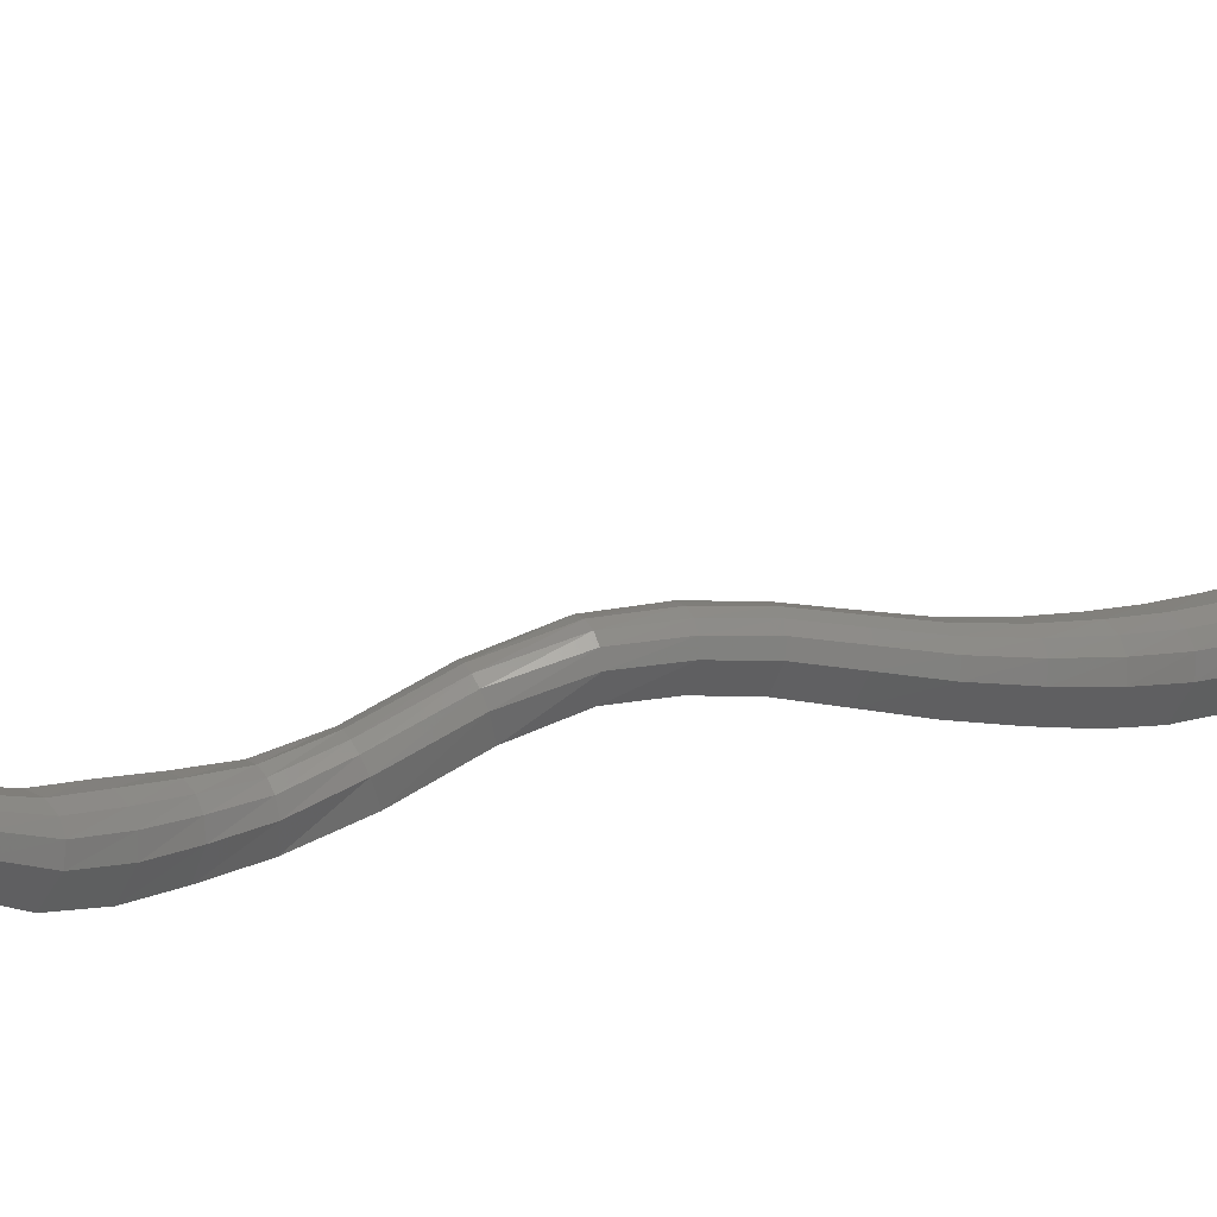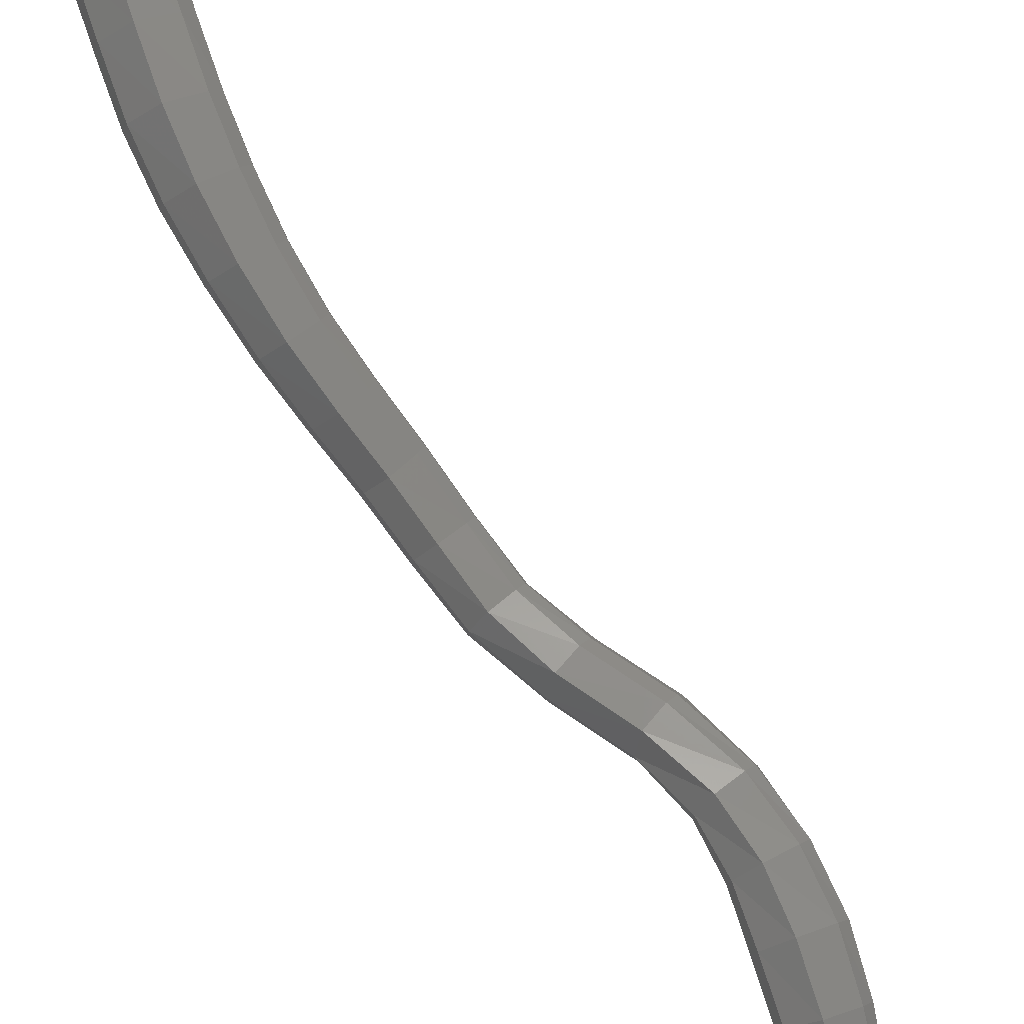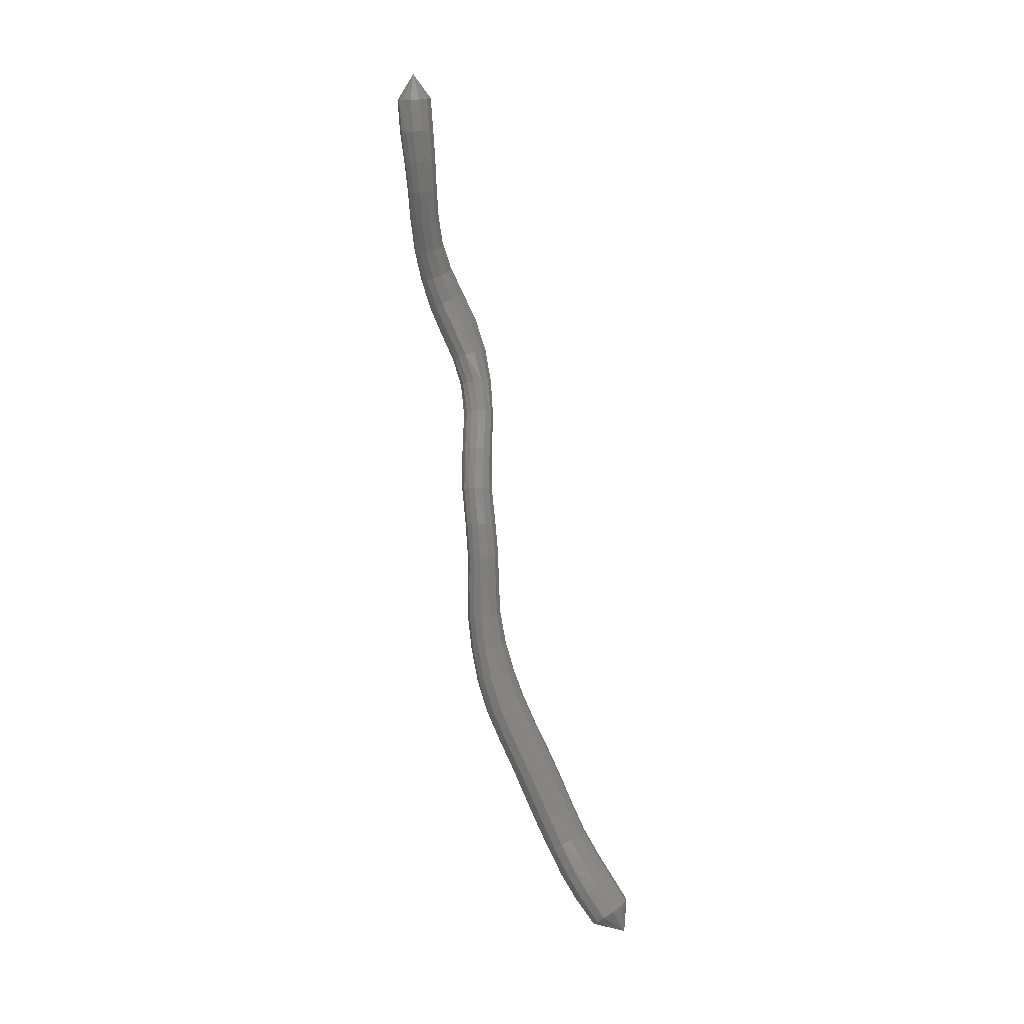
<metadata>
{"format":"stl","ext":"stl","renderer":"f3d","projection":"perspective","resolution":1024,"background":"white","views":[{"elev":-21.9,"azim":61.2,"up":"+Y"},{"elev":-74.7,"azim":-145.3,"up":"+Y"},{"elev":16.3,"azim":142.9,"up":"+Z"}]}
</metadata>
<code>
# stl→obj: 322 verts, 660 faces
v -32.66 17.02 335.2
v -32.53 15.44 335.5
v -31.68 15.83 335.5
v -32.16 14.56 336.5
v -31.24 15 336.6
v -31.82 13.82 337.6
v -30.92 14.27 337.7
v -31.48 13.12 338.9
v -30.63 13.56 338.9
v -31.18 12.47 340.2
v -30.33 12.93 340.2
v -30.9 11.9 341.5
v -30.05 12.37 341.5
v -30.6 11.36 342.8
v -29.76 11.83 342.8
v -30.25 10.77 344.2
v -29.42 11.23 344.1
v -29.9 10.18 345.6
v -29.08 10.64 345.6
v -29.62 9.756 347.1
v -28.85 10.21 347.1
v -29.44 9.458 348.6
v -28.73 9.881 348.7
v -29.36 9.243 350.3
v -28.7 9.646 350.3
v -29.38 9.156 351.8
v -28.75 9.545 351.9
v -29.45 9.092 353.3
v -28.84 9.466 353.4
v -29.49 8.862 354.8
v -28.9 9.222 354.8
v -29.58 8.448 356.2
v -29.03 8.792 356.4
v -30.05 7.711 357.7
v -29.59 8.036 358
v -30.87 6.684 359.1
v -30.44 7.004 359.5
v -31.4 5.873 360.6
v -30.83 6.225 360.8
v -31.47 5.237 361.9
v -30.78 5.636 362
v -31.28 4.645 363.2
v -30.51 5.078 363.2
v -30.89 4.201 364.6
v -30.16 4.626 364.5
v -30.38 4.073 366.1
v -29.76 4.46 365.9
v -29.87 4.223 367.6
v -29.33 4.578 367.4
v -29.46 4.509 369.1
v -28.94 4.851 368.9
v -29.19 4.756 370.5
v -28.64 5.103 370.3
v -28.99 4.837 371.8
v -28.39 5.212 371.7
v -28.83 4.806 373.1
v -28.2 5.204 373
v -28.8 4.703 374.4
v -28.18 5.072 374.4
v -28.88 5.365 375.6
v -31.39 16.2 335.7
v -30.95 15.41 336.8
v -30.65 14.68 337.9
v -30.38 13.98 339.1
v -30.1 13.36 340.4
v -29.82 12.82 341.7
v -29.53 12.26 342.9
v -29.19 11.66 344.3
v -28.86 11.08 345.7
v -28.65 10.63 347.2
v -28.56 10.28 348.7
v -28.54 10.03 350.3
v -28.6 9.911 351.9
v -28.7 9.818 353.4
v -28.76 9.56 354.9
v -28.92 9.116 356.5
v -29.53 8.342 358.2
v -30.4 7.305 359.8
v -30.71 6.556 361
v -30.6 6.012 362.1
v -30.3 5.485 363.3
v -29.96 5.026 364.6
v -29.61 4.825 365.9
v -29.2 4.912 367.3
v -28.82 5.172 368.8
v -28.52 5.43 370.2
v -28.25 5.564 371.7
v -28.04 5.578 373
v -28.02 5.434 374.4
v -31.35 16.54 335.9
v -30.93 15.76 337
v -30.64 15.03 338.1
v -30.39 14.34 339.3
v -30.12 13.73 340.6
v -29.84 13.19 341.8
v -29.54 12.63 343.1
v -29.2 12.02 344.4
v -28.88 11.44 345.8
v -28.68 10.99 347.3
v -28.59 10.62 348.8
v -28.58 10.35 350.4
v -28.64 10.22 351.9
v -28.74 10.11 353.4
v -28.8 9.846 355
v -28.97 9.39 356.6
v -29.62 8.6 358.3
v -30.5 7.559 359.9
v -30.77 6.835 361.1
v -30.64 6.329 362.3
v -30.32 5.829 363.5
v -29.98 5.364 364.7
v -29.64 5.133 365.9
v -29.25 5.194 367.3
v -28.87 5.442 368.7
v -28.56 5.706 370.2
v -28.29 5.862 371.7
v -28.08 5.894 373
v -28.05 5.757 374.4
v -31.51 16.84 336.2
v -31.12 16.07 337.3
v -30.84 15.35 338.4
v -30.59 14.65 339.5
v -30.33 14.06 340.8
v -30.05 13.53 342
v -29.75 12.97 343.3
v -29.4 12.34 344.6
v -29.08 11.77 346
v -28.89 11.31 347.4
v -28.8 10.92 348.9
v -28.77 10.63 350.4
v -28.83 10.5 351.9
v -28.92 10.38 353.4
v -28.98 10.1 355
v -29.16 9.636 356.6
v -29.83 8.831 358.3
v -30.72 7.787 359.9
v -30.97 7.086 361.2
v -30.84 6.614 362.4
v -30.51 6.138 363.6
v -30.16 5.667 364.8
v -29.81 5.409 366
v -29.42 5.447 367.3
v -29.05 5.686 368.7
v -28.74 5.953 370.2
v -28.48 6.129 371.7
v -28.28 6.178 373.1
v -28.24 6.055 374.5
v -31.89 17.07 336.5
v -31.52 16.3 337.6
v -31.24 15.59 338.7
v -31 14.89 339.8
v -30.74 14.31 341
v -30.47 13.78 342.2
v -30.15 13.21 343.5
v -29.8 12.59 344.9
v -29.49 12.02 346.2
v -29.29 11.56 347.5
v -29.17 11.14 349
v -29.13 10.85 350.5
v -29.18 10.7 351.9
v -29.25 10.58 353.4
v -29.31 10.29 355
v -29.48 9.819 356.7
v -30.16 9.005 358.3
v -31.04 7.958 359.8
v -31.31 7.274 361.2
v -31.2 6.827 362.5
v -30.89 6.369 363.8
v -30.51 5.894 365
v -30.13 5.616 366.2
v -29.73 5.637 367.4
v -29.35 5.868 368.8
v -29.05 6.139 370.2
v -28.81 6.329 371.7
v -28.63 6.391 373.1
v -28.59 6.269 374.5
v -32.4 17.07 336.7
v -32.05 16.3 337.8
v -31.77 15.59 338.8
v -31.51 14.89 339.9
v -31.26 14.31 341.1
v -30.99 13.78 342.3
v -30.66 13.21 343.6
v -30.3 12.59 345
v -29.99 12.02 346.3
v -29.78 11.56 347.6
v -29.63 11.14 349
v -29.56 10.85 350.5
v -29.58 10.7 351.9
v -29.65 10.58 353.4
v -29.69 10.29 355
v -29.85 9.819 356.6
v -30.5 9.005 358.1
v -31.38 7.958 359.7
v -31.69 7.274 361.1
v -31.64 6.827 362.5
v -31.36 6.369 363.9
v -30.96 5.894 365.2
v -30.52 5.616 366.3
v -30.08 5.637 367.5
v -29.7 5.868 368.9
v -29.41 6.139 370.3
v -29.2 6.329 371.8
v -29.04 6.391 373.1
v -29.01 6.269 374.5
v -32.89 16.85 336.7
v -32.55 16.07 337.8
v -32.27 15.35 338.8
v -31.98 14.65 339.9
v -31.72 14.06 341.1
v -31.45 13.53 342.3
v -31.12 12.97 343.6
v -30.76 12.34 345
v -30.44 11.77 346.3
v -30.2 11.31 347.6
v -30.01 10.92 349
v -29.92 10.63 350.5
v -29.93 10.5 351.9
v -29.98 10.38 353.4
v -30.01 10.1 355
v -30.15 9.635 356.5
v -30.75 8.831 357.9
v -31.62 7.787 359.4
v -32.01 7.086 361
v -32.02 6.614 362.5
v -31.78 6.138 363.9
v -31.36 5.667 365.2
v -30.86 5.409 366.4
v -30.38 5.447 367.6
v -29.99 5.686 369
v -29.71 5.953 370.4
v -29.52 6.129 371.8
v -29.39 6.178 373.2
v -29.36 6.055 374.5
v -33.19 16.54 336.6
v -32.87 15.76 337.7
v -32.57 15.03 338.7
v -32.26 14.34 339.8
v -32 13.73 341
v -31.73 13.19 342.2
v -31.4 12.63 343.5
v -31.03 12.02 344.9
v -30.7 11.44 346.3
v -30.45 10.99 347.6
v -30.23 10.62 349
v -30.12 10.35 350.4
v -30.12 10.22 351.9
v -30.16 10.11 353.3
v -30.19 9.846 354.9
v -30.31 9.39 356.4
v -30.86 8.6 357.8
v -31.71 7.559 359.3
v -32.17 6.835 360.9
v -32.24 6.329 362.4
v -32.03 5.829 363.9
v -31.59 5.364 365.2
v -31.05 5.133 366.4
v -30.54 5.194 367.7
v -30.14 5.442 369.1
v -29.88 5.706 370.4
v -29.7 5.862 371.9
v -29.58 5.894 373.2
v -29.55 5.757 374.5
v -33.31 16.2 336.4
v -33 15.41 337.4
v -32.69 14.68 338.4
v -32.36 13.98 339.6
v -32.09 13.36 340.8
v -31.81 12.82 342.1
v -31.48 12.27 343.4
v -31.12 11.66 344.8
v -30.78 11.08 346.1
v -30.51 10.63 347.5
v -30.28 10.28 348.9
v -30.17 10.03 350.4
v -30.16 9.911 351.8
v -30.2 9.818 353.3
v -30.23 9.56 354.9
v -30.33 9.116 356.3
v -30.84 8.342 357.6
v -31.68 7.305 359.1
v -32.19 6.556 360.8
v -32.29 6.012 362.3
v -32.1 5.485 363.7
v -31.67 5.026 365.1
v -31.1 4.825 366.4
v -30.57 4.912 367.8
v -30.17 5.172 369.1
v -29.9 5.43 370.5
v -29.74 5.564 371.9
v -29.63 5.578 373.2
v -29.59 5.434 374.5
v -29.58 5.434 374.5
v -33.2 15.83 336
v -32.89 15 337.1
v -32.57 14.27 338.1
v -32.22 13.56 339.3
v -31.94 12.93 340.6
v -31.66 12.37 341.9
v -31.34 11.83 343.2
v -30.98 11.23 344.5
v -30.64 10.64 345.9
v -30.35 10.21 347.3
v -30.13 9.881 348.8
v -30.01 9.646 350.3
v -30.01 9.545 351.8
v -30.05 9.466 353.3
v -30.08 9.222 354.8
v -30.17 8.792 356.2
v -30.64 8.036 357.6
v -31.48 7.004 359
v -32.02 6.225 360.6
v -32.14 5.636 362.1
v -31.97 5.078 363.5
v -31.54 4.626 364.9
v -30.97 4.46 366.3
v -30.42 4.578 367.8
v -30.02 4.851 369.1
v -29.76 5.103 370.5
v -29.59 5.212 371.9
v -29.47 5.204 373.2
v -29.42 5.072 374.5
f 1 1 2
f 2 1 3
f 2 3 4
f 4 3 5
f 4 5 6
f 6 5 7
f 6 7 8
f 8 7 9
f 8 9 10
f 10 9 11
f 10 11 12
f 12 11 13
f 12 13 14
f 14 13 15
f 14 15 16
f 16 15 17
f 16 17 18
f 18 17 19
f 18 19 20
f 20 19 21
f 20 21 22
f 22 21 23
f 22 23 24
f 24 23 25
f 24 25 26
f 26 25 27
f 26 27 28
f 28 27 29
f 28 29 30
f 30 29 31
f 30 31 32
f 32 31 33
f 32 33 34
f 34 33 35
f 34 35 36
f 36 35 37
f 36 37 38
f 38 37 39
f 38 39 40
f 40 39 41
f 40 41 42
f 42 41 43
f 42 43 44
f 44 43 45
f 44 45 46
f 46 45 47
f 46 47 48
f 48 47 49
f 48 49 50
f 50 49 51
f 50 51 52
f 52 51 53
f 52 53 54
f 54 53 55
f 54 55 56
f 56 55 57
f 56 57 58
f 58 57 59
f 58 59 60
f 60 59 60
f 1 1 3
f 3 1 61
f 3 61 5
f 5 61 62
f 5 62 7
f 7 62 63
f 7 63 9
f 9 63 64
f 9 64 11
f 11 64 65
f 11 65 13
f 13 65 66
f 13 66 15
f 15 66 67
f 15 67 17
f 17 67 68
f 17 68 19
f 19 68 69
f 19 69 21
f 21 69 70
f 21 70 23
f 23 70 71
f 23 71 25
f 25 71 72
f 25 72 27
f 27 72 73
f 27 73 29
f 29 73 74
f 29 74 31
f 31 74 75
f 31 75 33
f 33 75 76
f 33 76 35
f 35 76 77
f 35 77 37
f 37 77 78
f 37 78 39
f 39 78 79
f 39 79 41
f 41 79 80
f 41 80 43
f 43 80 81
f 43 81 45
f 45 81 82
f 45 82 47
f 47 82 83
f 47 83 49
f 49 83 84
f 49 84 51
f 51 84 85
f 51 85 53
f 53 85 86
f 53 86 55
f 55 86 87
f 55 87 57
f 57 87 88
f 57 88 59
f 59 88 89
f 59 89 60
f 60 89 60
f 1 1 61
f 61 1 90
f 61 90 62
f 62 90 91
f 62 91 63
f 63 91 92
f 63 92 64
f 64 92 93
f 64 93 65
f 65 93 94
f 65 94 66
f 66 94 95
f 66 95 67
f 67 95 96
f 67 96 68
f 68 96 97
f 68 97 69
f 69 97 98
f 69 98 70
f 70 98 99
f 70 99 71
f 71 99 100
f 71 100 72
f 72 100 101
f 72 101 73
f 73 101 102
f 73 102 74
f 74 102 103
f 74 103 75
f 75 103 104
f 75 104 76
f 76 104 105
f 76 105 77
f 77 105 106
f 77 106 78
f 78 106 107
f 78 107 79
f 79 107 108
f 79 108 80
f 80 108 109
f 80 109 81
f 81 109 110
f 81 110 82
f 82 110 111
f 82 111 83
f 83 111 112
f 83 112 84
f 84 112 113
f 84 113 85
f 85 113 114
f 85 114 86
f 86 114 115
f 86 115 87
f 87 115 116
f 87 116 88
f 88 116 117
f 88 117 89
f 89 117 118
f 89 118 60
f 60 118 60
f 1 1 90
f 90 1 119
f 90 119 91
f 91 119 120
f 91 120 92
f 92 120 121
f 92 121 93
f 93 121 122
f 93 122 94
f 94 122 123
f 94 123 95
f 95 123 124
f 95 124 96
f 96 124 125
f 96 125 97
f 97 125 126
f 97 126 98
f 98 126 127
f 98 127 99
f 99 127 128
f 99 128 100
f 100 128 129
f 100 129 101
f 101 129 130
f 101 130 102
f 102 130 131
f 102 131 103
f 103 131 132
f 103 132 104
f 104 132 133
f 104 133 105
f 105 133 134
f 105 134 106
f 106 134 135
f 106 135 107
f 107 135 136
f 107 136 108
f 108 136 137
f 108 137 109
f 109 137 138
f 109 138 110
f 110 138 139
f 110 139 111
f 111 139 140
f 111 140 112
f 112 140 141
f 112 141 113
f 113 141 142
f 113 142 114
f 114 142 143
f 114 143 115
f 115 143 144
f 115 144 116
f 116 144 145
f 116 145 117
f 117 145 146
f 117 146 118
f 118 146 147
f 118 147 60
f 60 147 60
f 1 1 119
f 119 1 148
f 119 148 120
f 120 148 149
f 120 149 121
f 121 149 150
f 121 150 122
f 122 150 151
f 122 151 123
f 123 151 152
f 123 152 124
f 124 152 153
f 124 153 125
f 125 153 154
f 125 154 126
f 126 154 155
f 126 155 127
f 127 155 156
f 127 156 128
f 128 156 157
f 128 157 129
f 129 157 158
f 129 158 130
f 130 158 159
f 130 159 131
f 131 159 160
f 131 160 132
f 132 160 161
f 132 161 133
f 133 161 162
f 133 162 134
f 134 162 163
f 134 163 135
f 135 163 164
f 135 164 136
f 136 164 165
f 136 165 137
f 137 165 166
f 137 166 138
f 138 166 167
f 138 167 139
f 139 167 168
f 139 168 140
f 140 168 169
f 140 169 141
f 141 169 170
f 141 170 142
f 142 170 171
f 142 171 143
f 143 171 172
f 143 172 144
f 144 172 173
f 144 173 145
f 145 173 174
f 145 174 146
f 146 174 175
f 146 175 147
f 147 175 176
f 147 176 60
f 60 176 60
f 1 1 148
f 148 1 177
f 148 177 149
f 149 177 178
f 149 178 150
f 150 178 179
f 150 179 151
f 151 179 180
f 151 180 152
f 152 180 181
f 152 181 153
f 153 181 182
f 153 182 154
f 154 182 183
f 154 183 155
f 155 183 184
f 155 184 156
f 156 184 185
f 156 185 157
f 157 185 186
f 157 186 158
f 158 186 187
f 158 187 159
f 159 187 188
f 159 188 160
f 160 188 189
f 160 189 161
f 161 189 190
f 161 190 162
f 162 190 191
f 162 191 163
f 163 191 192
f 163 192 164
f 164 192 193
f 164 193 165
f 165 193 194
f 165 194 166
f 166 194 195
f 166 195 167
f 167 195 196
f 167 196 168
f 168 196 197
f 168 197 169
f 169 197 198
f 169 198 170
f 170 198 199
f 170 199 171
f 171 199 200
f 171 200 172
f 172 200 201
f 172 201 173
f 173 201 202
f 173 202 174
f 174 202 203
f 174 203 175
f 175 203 204
f 175 204 176
f 176 204 205
f 176 205 60
f 60 205 60
f 1 1 177
f 177 1 206
f 177 206 178
f 178 206 207
f 178 207 179
f 179 207 208
f 179 208 180
f 180 208 209
f 180 209 181
f 181 209 210
f 181 210 182
f 182 210 211
f 182 211 183
f 183 211 212
f 183 212 184
f 184 212 213
f 184 213 185
f 185 213 214
f 185 214 186
f 186 214 215
f 186 215 187
f 187 215 216
f 187 216 188
f 188 216 217
f 188 217 189
f 189 217 218
f 189 218 190
f 190 218 219
f 190 219 191
f 191 219 220
f 191 220 192
f 192 220 221
f 192 221 193
f 193 221 222
f 193 222 194
f 194 222 223
f 194 223 195
f 195 223 224
f 195 224 196
f 196 224 225
f 196 225 197
f 197 225 226
f 197 226 198
f 198 226 227
f 198 227 199
f 199 227 228
f 199 228 200
f 200 228 229
f 200 229 201
f 201 229 230
f 201 230 202
f 202 230 231
f 202 231 203
f 203 231 232
f 203 232 204
f 204 232 233
f 204 233 205
f 205 233 234
f 205 234 60
f 60 234 60
f 1 1 206
f 206 1 235
f 206 235 207
f 207 235 236
f 207 236 208
f 208 236 237
f 208 237 209
f 209 237 238
f 209 238 210
f 210 238 239
f 210 239 211
f 211 239 240
f 211 240 212
f 212 240 241
f 212 241 213
f 213 241 242
f 213 242 214
f 214 242 243
f 214 243 215
f 215 243 244
f 215 244 216
f 216 244 245
f 216 245 217
f 217 245 246
f 217 246 218
f 218 246 247
f 218 247 219
f 219 247 248
f 219 248 220
f 220 248 249
f 220 249 221
f 221 249 250
f 221 250 222
f 222 250 251
f 222 251 223
f 223 251 252
f 223 252 224
f 224 252 253
f 224 253 225
f 225 253 254
f 225 254 226
f 226 254 255
f 226 255 227
f 227 255 256
f 227 256 228
f 228 256 257
f 228 257 229
f 229 257 258
f 229 258 230
f 230 258 259
f 230 259 231
f 231 259 260
f 231 260 232
f 232 260 261
f 232 261 233
f 233 261 262
f 233 262 234
f 234 262 263
f 234 263 60
f 60 263 60
f 1 1 235
f 235 1 264
f 235 264 236
f 236 264 265
f 236 265 237
f 237 265 266
f 237 266 238
f 238 266 267
f 238 267 239
f 239 267 268
f 239 268 240
f 240 268 269
f 240 269 241
f 241 269 270
f 241 270 242
f 242 270 271
f 242 271 243
f 243 271 272
f 243 272 244
f 244 272 273
f 244 273 245
f 245 273 274
f 245 274 246
f 246 274 275
f 246 275 247
f 247 275 276
f 247 276 248
f 248 276 277
f 248 277 249
f 249 277 278
f 249 278 250
f 250 278 279
f 250 279 251
f 251 279 280
f 251 280 252
f 252 280 281
f 252 281 253
f 253 281 282
f 253 282 254
f 254 282 283
f 254 283 255
f 255 283 284
f 255 284 256
f 256 284 285
f 256 285 257
f 257 285 286
f 257 286 258
f 258 286 287
f 258 287 259
f 259 287 288
f 259 288 260
f 260 288 289
f 260 289 261
f 261 289 290
f 261 290 262
f 262 290 291
f 262 291 263
f 263 291 292
f 263 293 60
f 60 293 60
f 1 1 264
f 264 1 294
f 264 294 265
f 265 294 295
f 265 295 266
f 266 295 296
f 266 296 267
f 267 296 297
f 267 297 268
f 268 297 298
f 268 298 269
f 269 298 299
f 269 299 270
f 270 299 300
f 270 300 271
f 271 300 301
f 271 301 272
f 272 301 302
f 272 302 273
f 273 302 303
f 273 303 274
f 274 303 304
f 274 304 275
f 275 304 305
f 275 305 276
f 276 305 306
f 276 306 277
f 277 306 307
f 277 307 278
f 278 307 308
f 278 308 279
f 279 308 309
f 279 309 280
f 280 309 310
f 280 310 281
f 281 310 311
f 281 311 282
f 282 311 312
f 282 312 283
f 283 312 313
f 283 313 284
f 284 313 314
f 284 314 285
f 285 314 315
f 285 315 286
f 286 315 316
f 286 316 287
f 287 316 317
f 287 317 288
f 288 317 318
f 288 318 289
f 289 318 319
f 289 319 290
f 290 319 320
f 290 320 291
f 291 320 321
f 291 321 292
f 292 321 322
f 293 322 60
f 60 322 60
f 1 1 294
f 294 1 2
f 294 2 295
f 295 2 4
f 295 4 296
f 296 4 6
f 296 6 297
f 297 6 8
f 297 8 298
f 298 8 10
f 298 10 299
f 299 10 12
f 299 12 300
f 300 12 14
f 300 14 301
f 301 14 16
f 301 16 302
f 302 16 18
f 302 18 303
f 303 18 20
f 303 20 304
f 304 20 22
f 304 22 305
f 305 22 24
f 305 24 306
f 306 24 26
f 306 26 307
f 307 26 28
f 307 28 308
f 308 28 30
f 308 30 309
f 309 30 32
f 309 32 310
f 310 32 34
f 310 34 311
f 311 34 36
f 311 36 312
f 312 36 38
f 312 38 313
f 313 38 40
f 313 40 314
f 314 40 42
f 314 42 315
f 315 42 44
f 315 44 316
f 316 44 46
f 316 46 317
f 317 46 48
f 317 48 318
f 318 48 50
f 318 50 319
f 319 50 52
f 319 52 320
f 320 52 54
f 320 54 321
f 321 54 56
f 321 56 322
f 322 56 58
f 322 58 60
f 60 58 60

</code>
